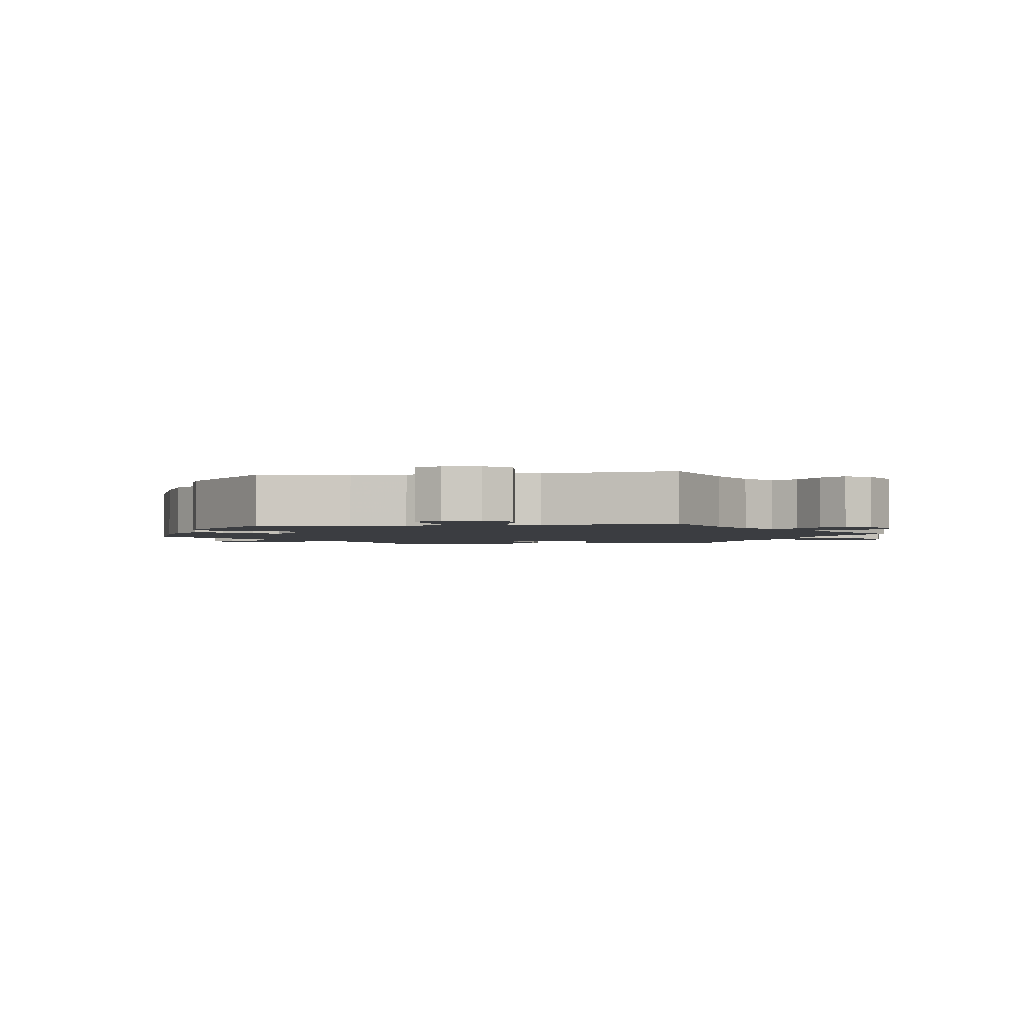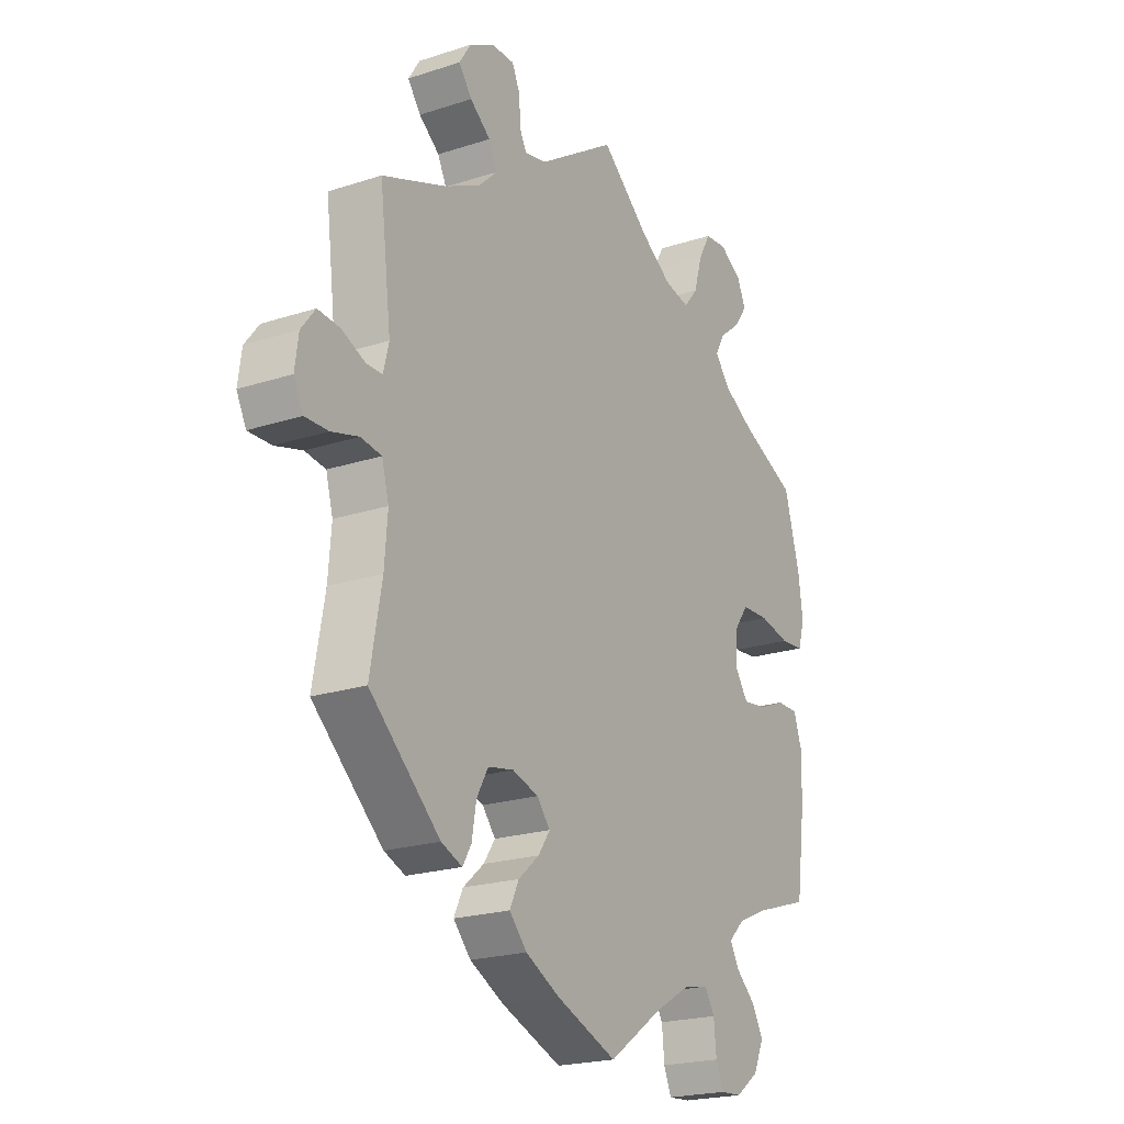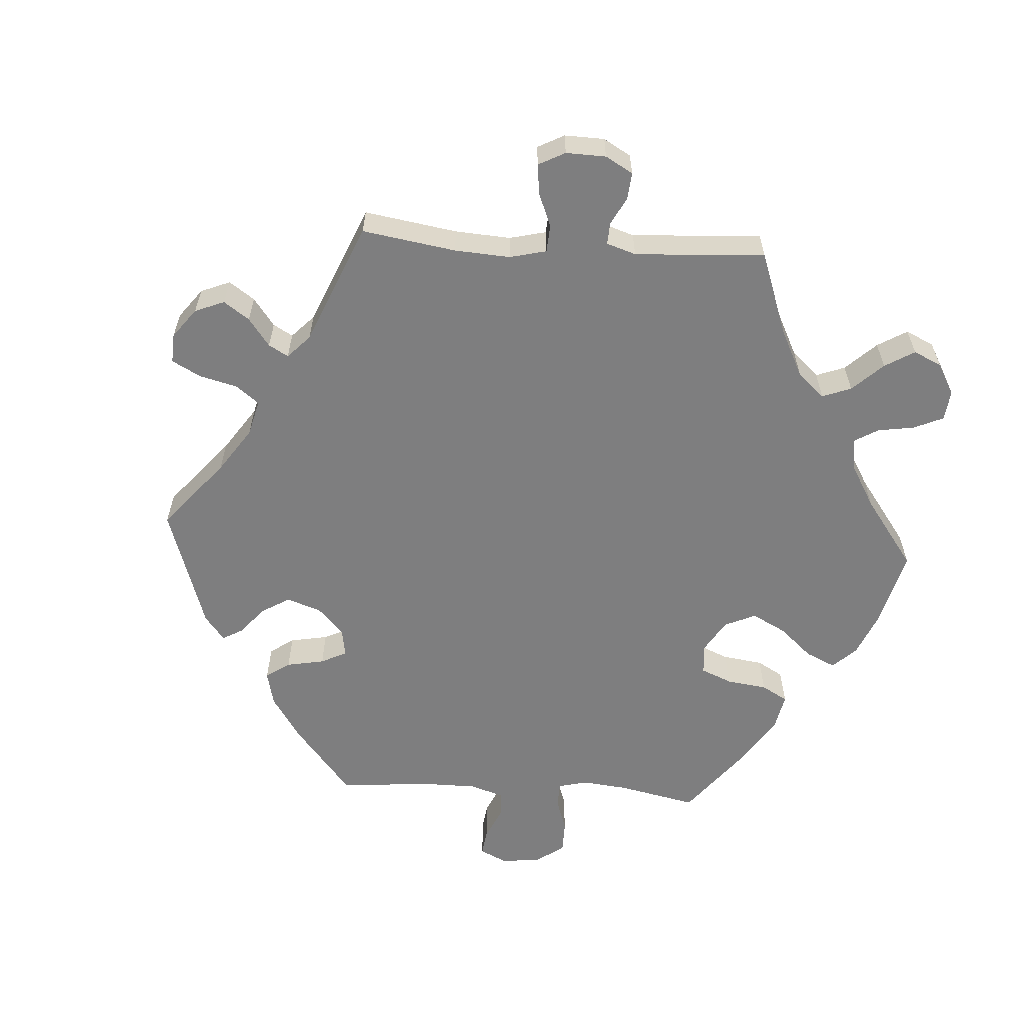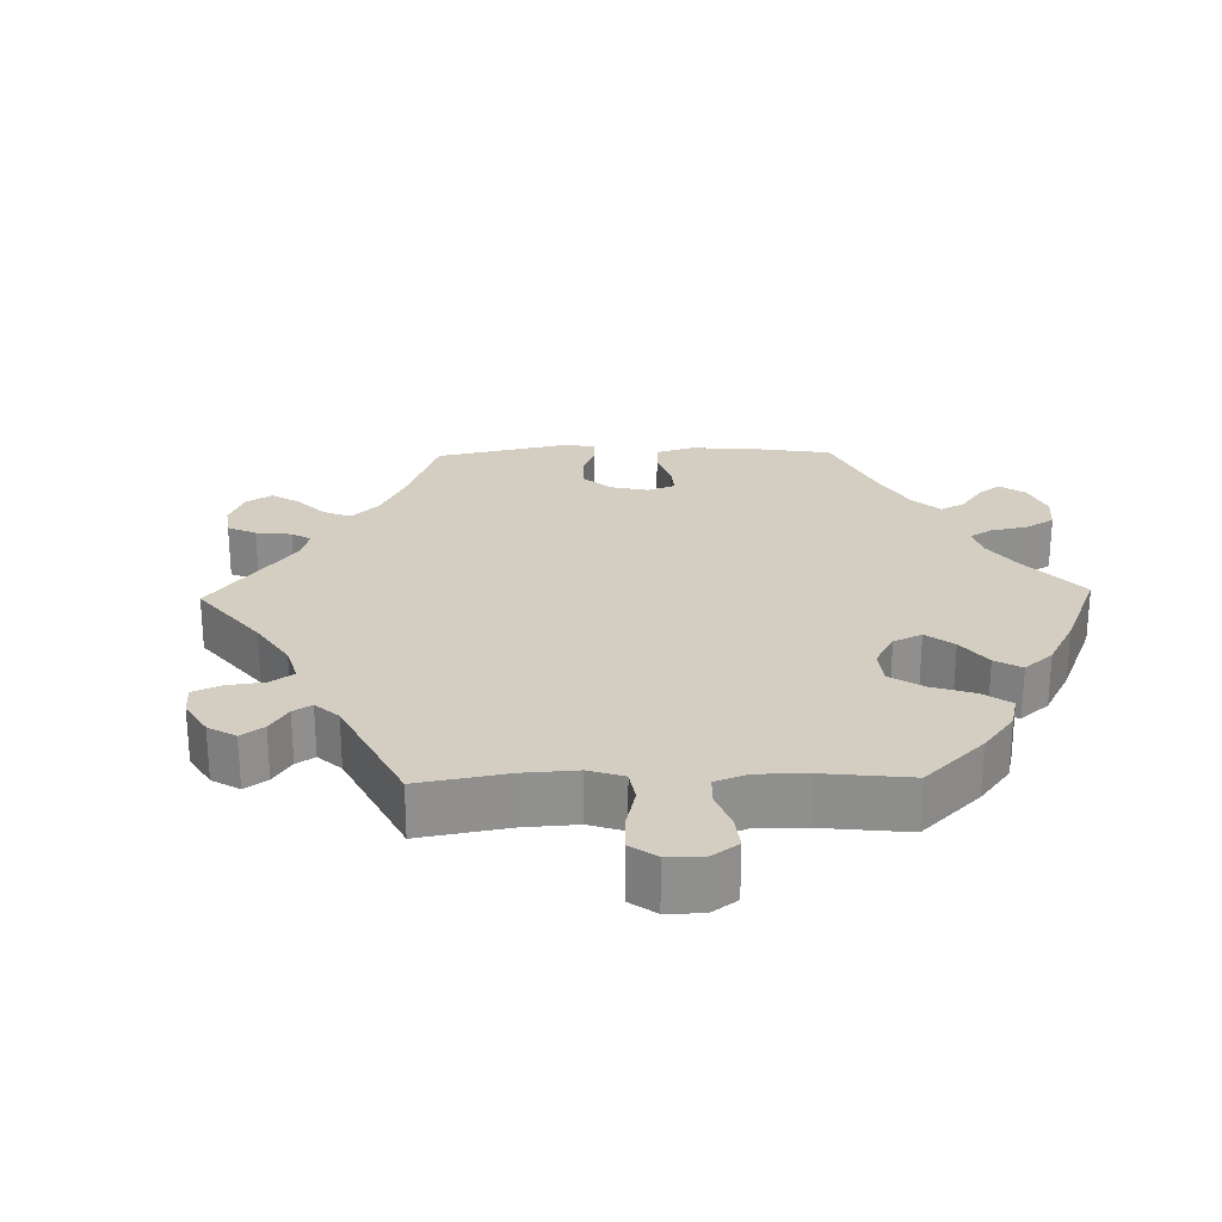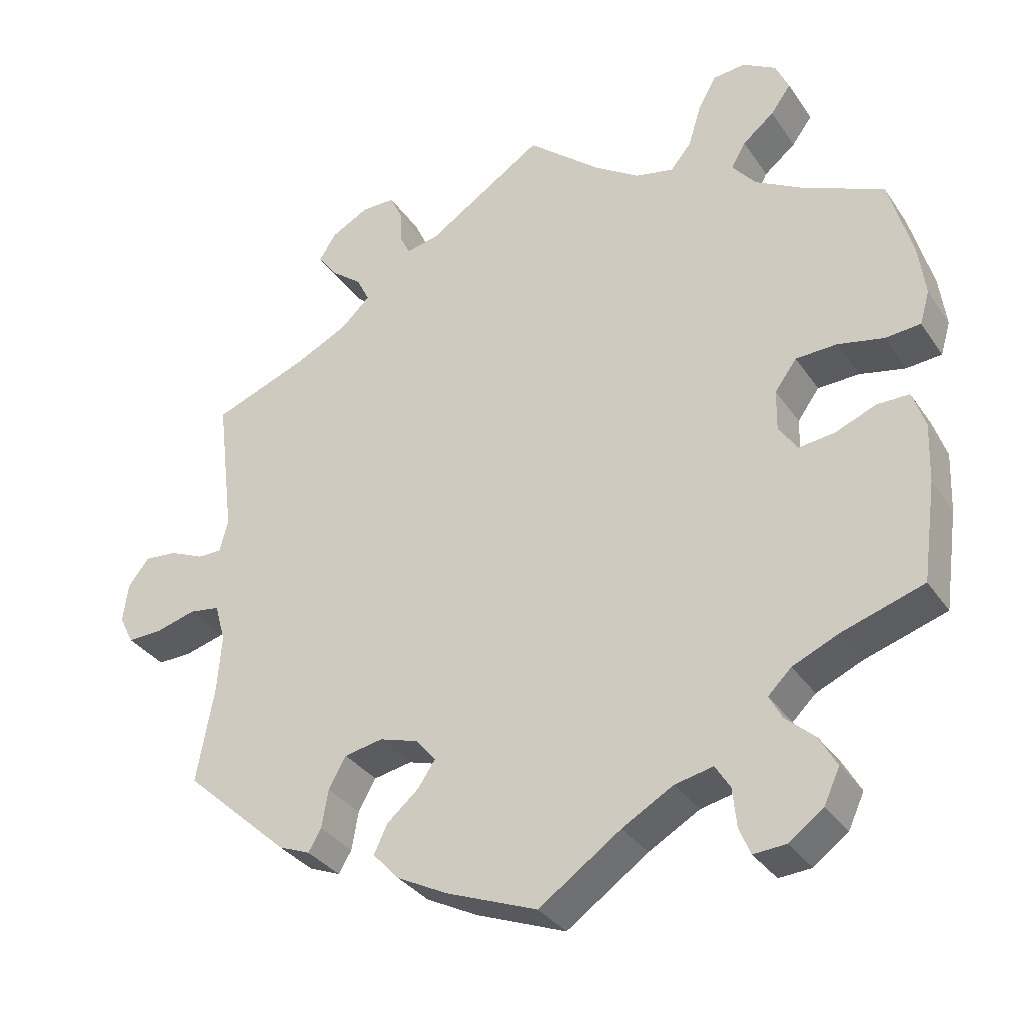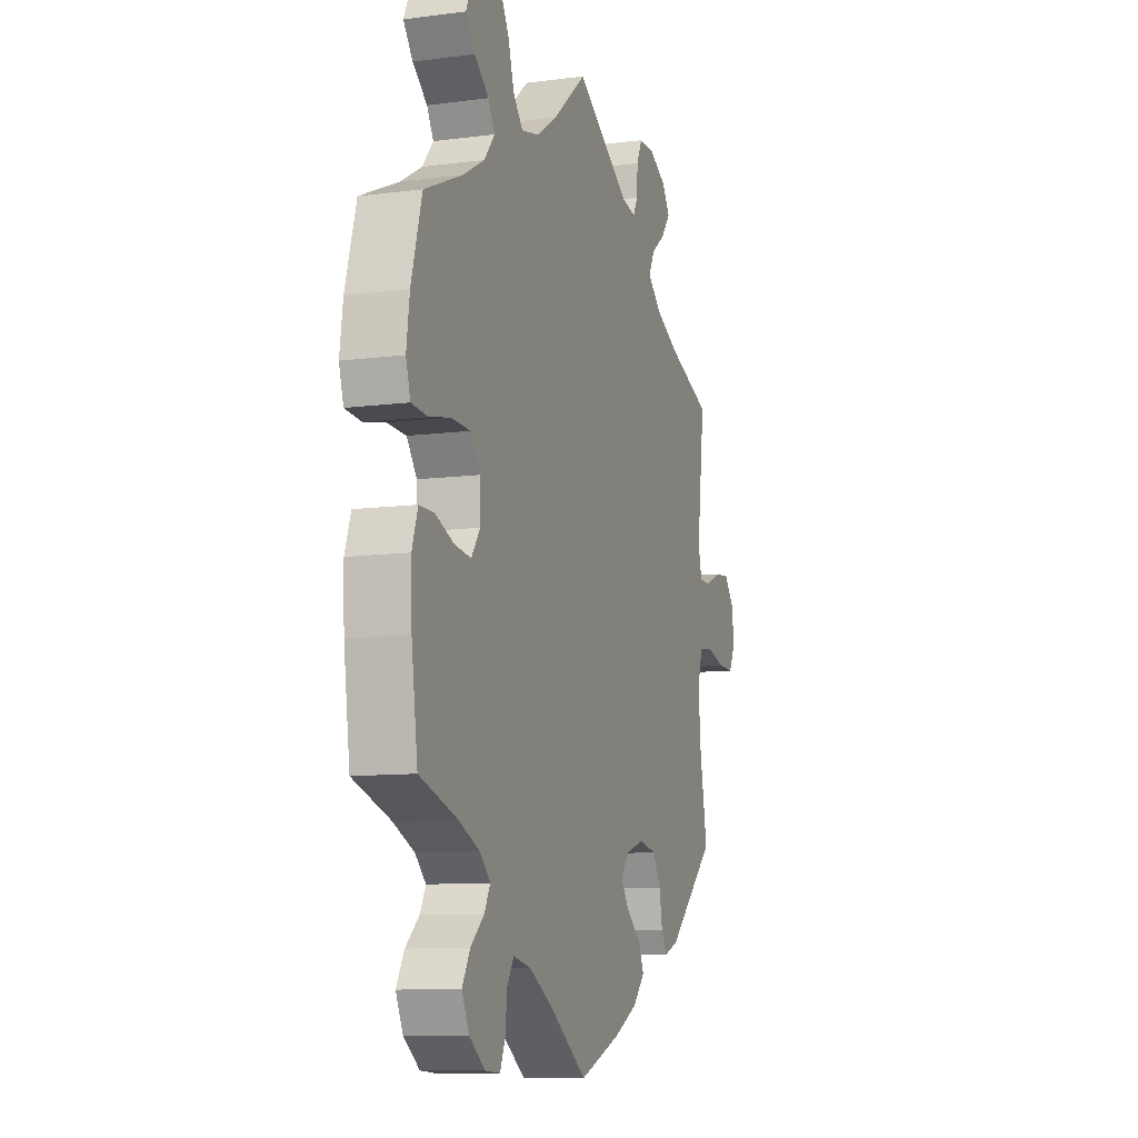
<metadata>
{"format":"obj","ext":"obj","renderer":"f3d","projection":"perspective","resolution":1024,"background":"white","views":[{"elev":-2.3,"azim":-82.0,"up":"+Y"},{"elev":-21.4,"azim":-60.0,"up":"+Z"},{"elev":-59.4,"azim":-33.7,"up":"+Y"},{"elev":24.9,"azim":28.6,"up":"+Y"},{"elev":-33.3,"azim":29.0,"up":"+Z"},{"elev":-9.9,"azim":108.7,"up":"+Z"}]}
</metadata>
<code>
v -0.478 0.07 -0.162
v -0.472 0.07 -0.085
v -0.486 0.07 -0.034
v -0.527 0.07 -0.028
v -0.581 0.07 -0.043
v -0.627 0.07 -0.044
v -0.646 0.07 -0.006
v -0.639 0.07 0.046
v -0.611 0.07 0.082
v -0.567 0.07 0.078
v -0.521 0.07 0.058
v -0.489 0.07 0.058
v -0.478 0.07 0.102
v -0.501 0.07 0.289
v -0.375 0.07 0.337
v -0.304 0.07 0.372
v -0.265 0.07 0.409
v -0.282 0.07 0.444
v -0.323 0.07 0.476
v -0.349 0.07 0.511
v -0.326 0.07 0.547
v -0.276 0.07 0.574
v -0.231 0.07 0.574
v -0.215 0.07 0.539
v -0.213 0.07 0.494
v -0.199 0.07 0.467
v -0.156 0.07 0.476
v 0 0.07 0.578
v 0.097 0.07 0.496
v 0.159 0.07 0.455
v 0.21 0.07 0.444
v 0.238 0.07 0.478
v 0.255 0.07 0.535
v 0.279 0.07 0.578
v 0.323 0.07 0.582
v 0.367 0.07 0.556
v 0.385 0.07 0.516
v 0.358 0.07 0.479
v 0.316 0.07 0.445
v 0.297 0.07 0.411
v 0.328 0.07 0.373
v 0.389 0.07 0.338
v 0.5 0.07 0.289
v 0.531 0.07 0.179
v 0.54 0.07 0.111
v 0.527 0.07 0.067
v 0.48 0.07 0.063
v 0.419 0.07 0.076
v 0.364 0.07 0.074
v 0.335 0.07 0.034
v 0.334 0.07 -0.021
v 0.359 0.07 -0.057
v 0.407 0.07 -0.051
v 0.461 0.07 -0.029
v 0.504 0.07 -0.029
v 0.521 0.07 -0.079
v 0.518 0.07 -0.158
v 0.5 0.07 -0.289
v 0.391 0.07 -0.324
v 0.33 0.07 -0.351
v 0.299 0.07 -0.381
v 0.316 0.07 -0.413
v 0.355 0.07 -0.448
v 0.378 0.07 -0.489
v 0.357 0.07 -0.534
v 0.311 0.07 -0.568
v 0.268 0.07 -0.571
v 0.253 0.07 -0.535
v 0.248 0.07 -0.484
v 0.228 0.07 -0.452
v 0.177 0.07 -0.463
v 0.109 0.07 -0.502
v 0 0.07 -0.578
v -0.121 0.07 -0.531
v -0.189 0.07 -0.496
v -0.224 0.07 -0.458
v -0.206 0.07 -0.42
v -0.164 0.07 -0.384
v -0.141 0.07 -0.35
v -0.167 0.07 -0.318
v -0.219 0.07 -0.302
v -0.27 0.07 -0.312
v -0.293 0.07 -0.353
v -0.302 0.07 -0.404
v -0.319 0.07 -0.433
v -0.361 0.07 -0.416
v -0.501 0.07 -0.289
v -0.478 0 -0.162
v -0.472 0 -0.085
v -0.486 0 -0.034
v -0.527 0 -0.028
v -0.581 0 -0.043
v -0.627 0 -0.044
v -0.646 0 -0.006
v -0.639 0 0.046
v -0.611 0 0.082
v -0.567 0 0.078
v -0.521 0 0.058
v -0.489 0 0.058
v -0.478 0 0.102
v -0.501 0 0.289
v -0.375 0 0.337
v -0.304 0 0.372
v -0.265 0 0.409
v -0.282 0 0.444
v -0.323 0 0.476
v -0.349 0 0.511
v -0.326 0 0.547
v -0.276 0 0.574
v -0.231 0 0.574
v -0.215 0 0.539
v -0.213 0 0.494
v -0.199 0 0.467
v -0.156 0 0.476
v 0 0 0.578
v 0.097 0 0.496
v 0.159 0 0.455
v 0.21 0 0.444
v 0.238 0 0.478
v 0.255 0 0.535
v 0.279 0 0.578
v 0.323 0 0.582
v 0.367 0 0.556
v 0.385 0 0.516
v 0.358 0 0.479
v 0.316 0 0.445
v 0.297 0 0.411
v 0.328 0 0.373
v 0.389 0 0.338
v 0.5 0 0.289
v 0.531 0 0.179
v 0.54 0 0.111
v 0.527 0 0.067
v 0.48 0 0.063
v 0.419 0 0.076
v 0.364 0 0.074
v 0.335 0 0.034
v 0.334 0 -0.021
v 0.359 0 -0.057
v 0.407 0 -0.051
v 0.461 0 -0.029
v 0.504 0 -0.029
v 0.521 0 -0.079
v 0.518 0 -0.158
v 0.5 0 -0.289
v 0.391 0 -0.324
v 0.33 0 -0.351
v 0.299 0 -0.381
v 0.316 0 -0.413
v 0.355 0 -0.448
v 0.378 0 -0.489
v 0.357 0 -0.534
v 0.311 0 -0.568
v 0.268 0 -0.571
v 0.253 0 -0.535
v 0.248 0 -0.484
v 0.228 0 -0.452
v 0.177 0 -0.463
v 0.109 0 -0.502
v 0 0 -0.578
v -0.121 0 -0.531
v -0.189 0 -0.496
v -0.224 0 -0.458
v -0.206 0 -0.42
v -0.164 0 -0.384
v -0.141 0 -0.35
v -0.167 0 -0.318
v -0.219 0 -0.302
v -0.27 0 -0.312
v -0.293 0 -0.353
v -0.302 0 -0.404
v -0.319 0 -0.433
v -0.361 0 -0.416
v -0.501 0 -0.289
f 86 87 1
f 83 84 85 86
f 82 83 86 1
f 81 82 1 2
f 80 81 2 3
f 75 76 77 78
f 75 78 79
f 72 73 74 75
f 71 72 75 79
f 70 71 79 80
f 66 67 68 69
f 66 69 70
f 65 66 70
f 62 63 64 65
f 61 62 65 70
f 56 57 58 59
f 56 59 60
f 53 54 55 56
f 52 53 56 60
f 51 52 60 61
f 45 46 47 48
f 45 48 49
f 42 43 44 45
f 41 42 45 49
f 40 41 49 50
f 36 37 38 39
f 36 39 40
f 35 36 40
f 32 33 34 35
f 32 35 40
f 31 32 40 50
f 27 28 29
f 26 27 29 30
f 22 23 24 25
f 22 25 26
f 21 22 26
f 18 19 20 21
f 17 18 21 26
f 16 17 26 30
f 13 14 15
f 12 13 15 16
f 8 9 10 11
f 8 11 12
f 7 8 12
f 4 5 6 7
f 3 4 7 12
f 51 61 70 80
f 31 50 51 80
f 16 30 31 80
f 3 12 16 80
f 88 174 173
f 173 172 171 170
f 88 173 170 169
f 89 88 169 168
f 90 89 168 167
f 165 164 163 162
f 166 165 162
f 162 161 160 159
f 166 162 159 158
f 167 166 158 157
f 156 155 154 153
f 157 156 153
f 157 153 152
f 152 151 150 149
f 157 152 149 148
f 146 145 144 143
f 147 146 143
f 143 142 141 140
f 147 143 140 139
f 148 147 139 138
f 135 134 133 132
f 136 135 132
f 132 131 130 129
f 136 132 129 128
f 137 136 128 127
f 126 125 124 123
f 127 126 123
f 127 123 122
f 122 121 120 119
f 127 122 119
f 137 127 119 118
f 116 115 114
f 117 116 114 113
f 112 111 110 109
f 113 112 109
f 113 109 108
f 108 107 106 105
f 113 108 105 104
f 117 113 104 103
f 102 101 100
f 103 102 100 99
f 98 97 96 95
f 99 98 95
f 99 95 94
f 94 93 92 91
f 99 94 91 90
f 167 157 148 138
f 167 138 137 118
f 167 118 117 103
f 167 103 99 90
f 1 88 89 2
f 2 89 90 3
f 3 90 91 4
f 4 91 92 5
f 5 92 93 6
f 6 93 94 7
f 7 94 95 8
f 8 95 96 9
f 9 96 97 10
f 10 97 98 11
f 11 98 99 12
f 12 99 100 13
f 13 100 101 14
f 14 101 102 15
f 15 102 103 16
f 16 103 104 17
f 17 104 105 18
f 18 105 106 19
f 19 106 107 20
f 20 107 108 21
f 21 108 109 22
f 22 109 110 23
f 23 110 111 24
f 24 111 112 25
f 25 112 113 26
f 26 113 114 27
f 27 114 115 28
f 28 115 116 29
f 29 116 117 30
f 30 117 118 31
f 31 118 119 32
f 32 119 120 33
f 33 120 121 34
f 34 121 122 35
f 35 122 123 36
f 36 123 124 37
f 37 124 125 38
f 38 125 126 39
f 39 126 127 40
f 40 127 128 41
f 41 128 129 42
f 42 129 130 43
f 43 130 131 44
f 44 131 132 45
f 45 132 133 46
f 46 133 134 47
f 47 134 135 48
f 48 135 136 49
f 49 136 137 50
f 50 137 138 51
f 51 138 139 52
f 52 139 140 53
f 53 140 141 54
f 54 141 142 55
f 55 142 143 56
f 56 143 144 57
f 57 144 145 58
f 58 145 146 59
f 59 146 147 60
f 60 147 148 61
f 61 148 149 62
f 62 149 150 63
f 63 150 151 64
f 64 151 152 65
f 65 152 153 66
f 66 153 154 67
f 67 154 155 68
f 68 155 156 69
f 69 156 157 70
f 70 157 158 71
f 71 158 159 72
f 72 159 160 73
f 73 160 161 74
f 74 161 162 75
f 75 162 163 76
f 76 163 164 77
f 77 164 165 78
f 78 165 166 79
f 79 166 167 80
f 80 167 168 81
f 81 168 169 82
f 82 169 170 83
f 83 170 171 84
f 84 171 172 85
f 85 172 173 86
f 86 173 174 87
f 87 174 88 1

</code>
